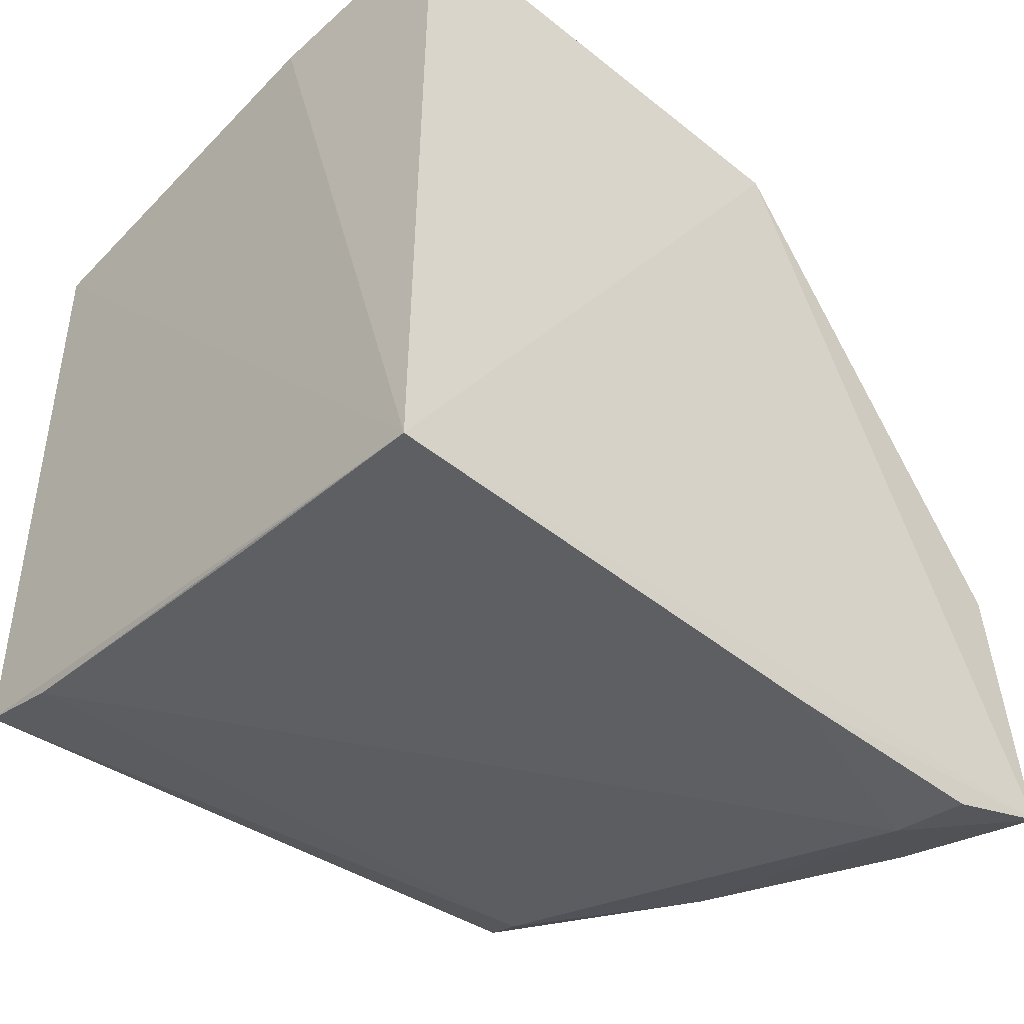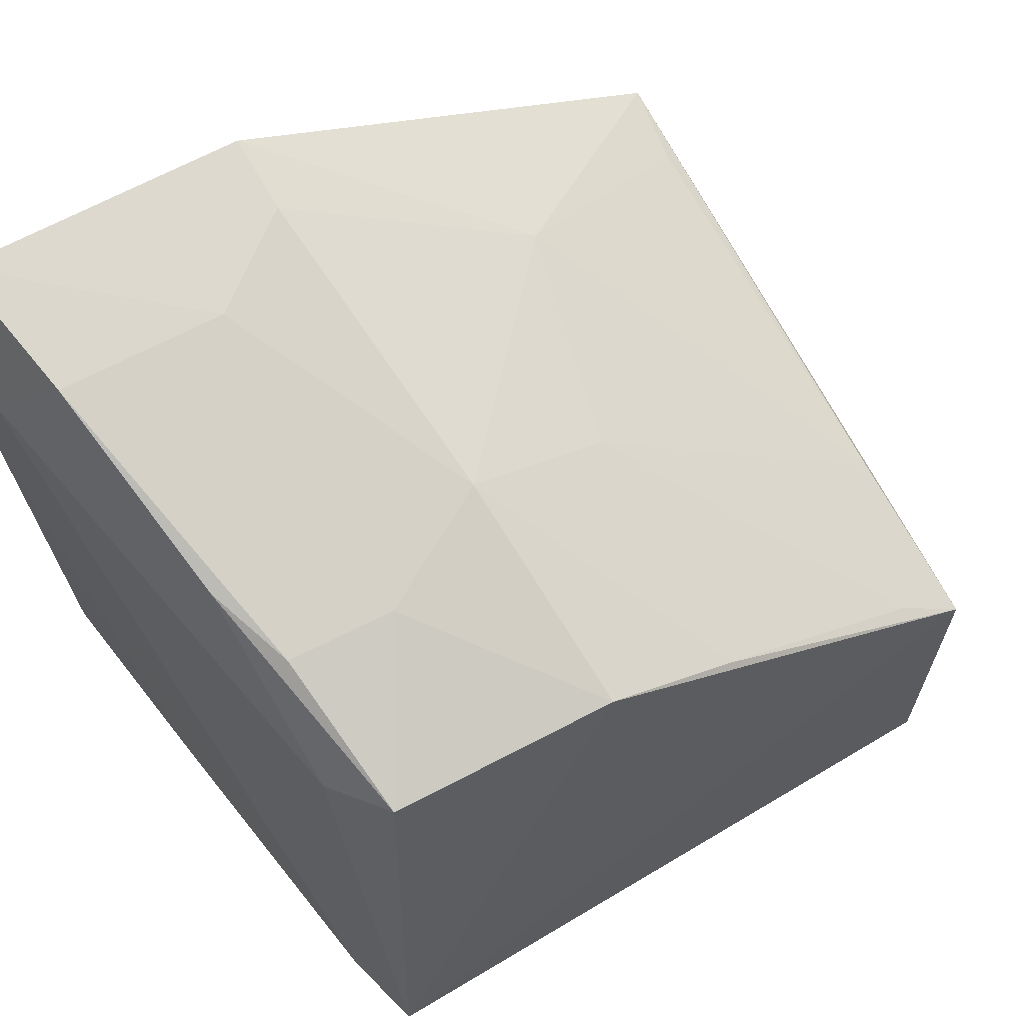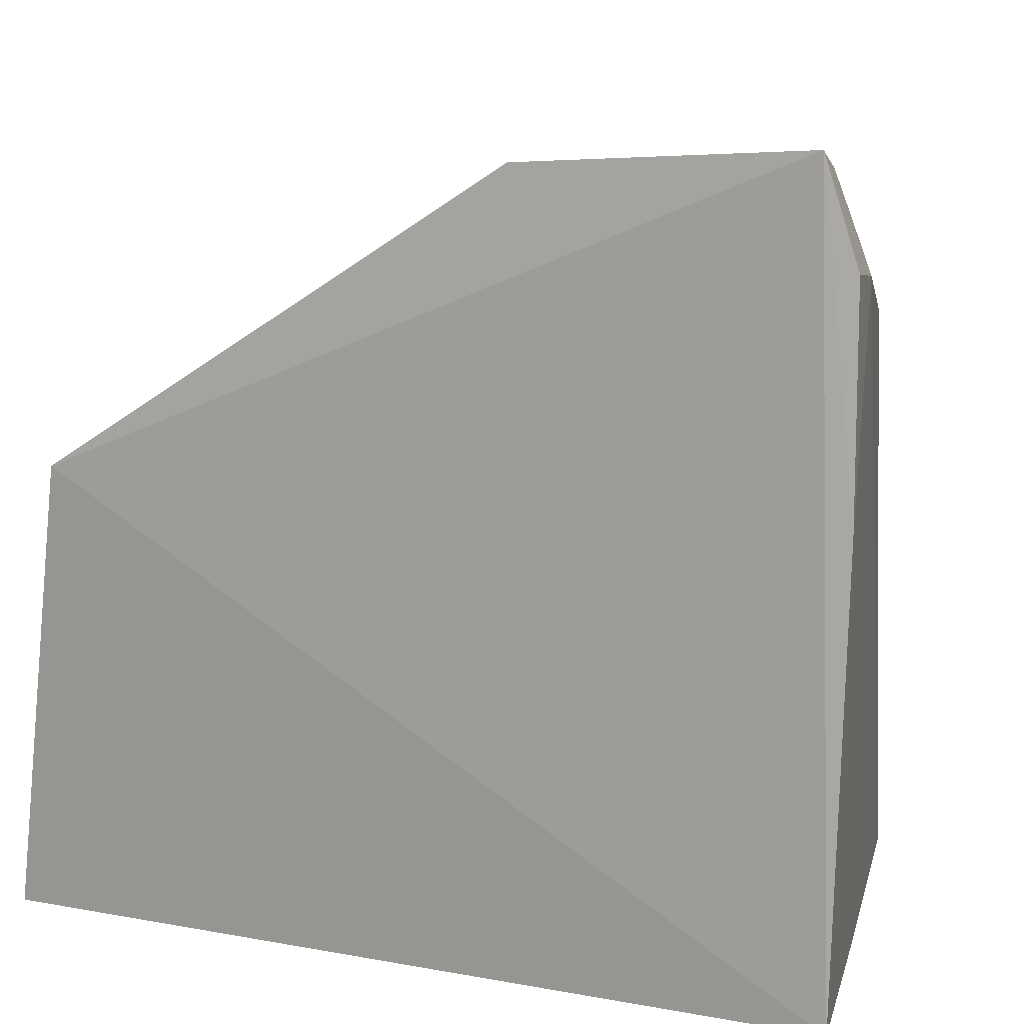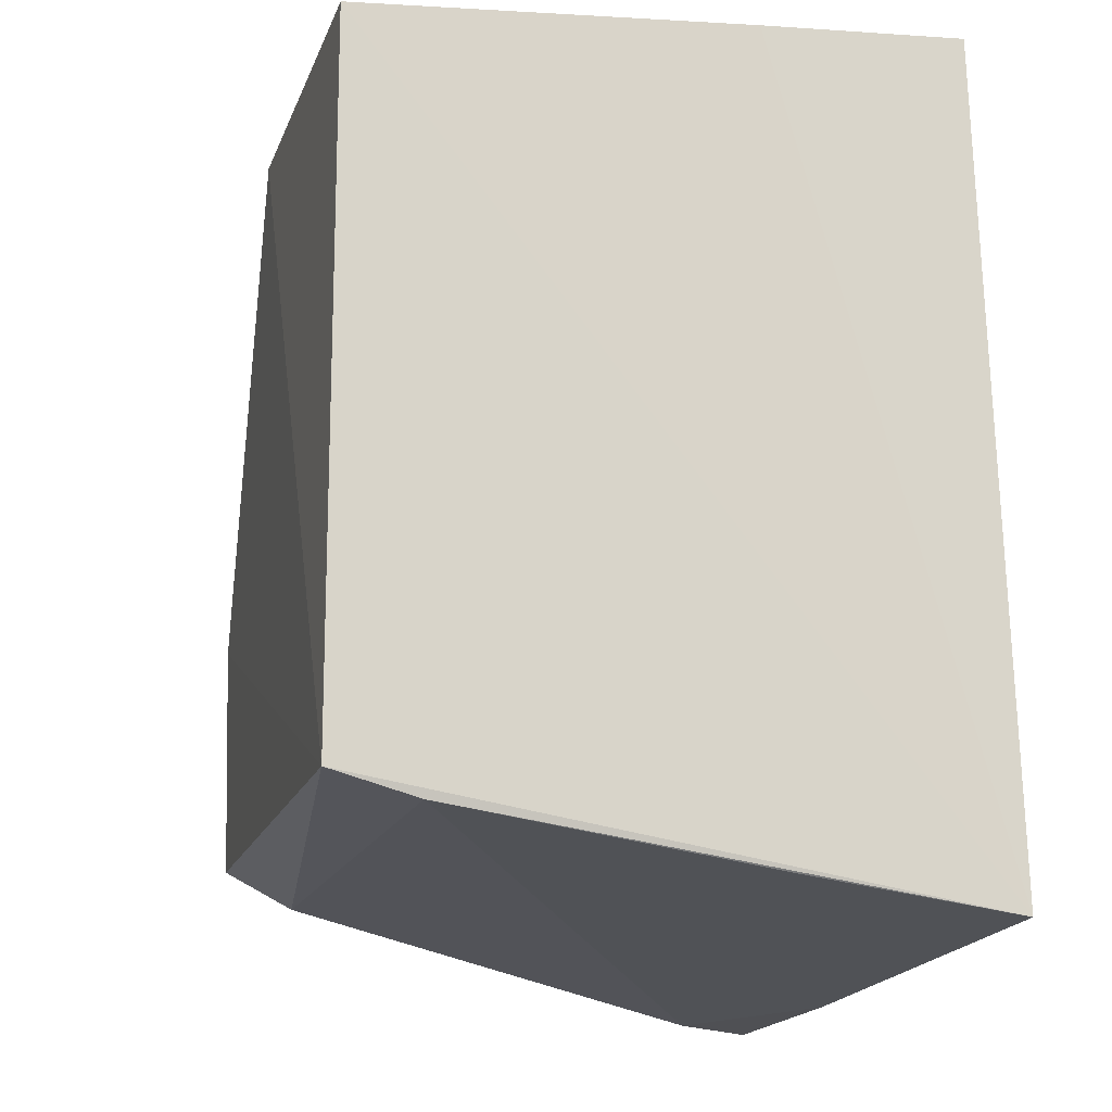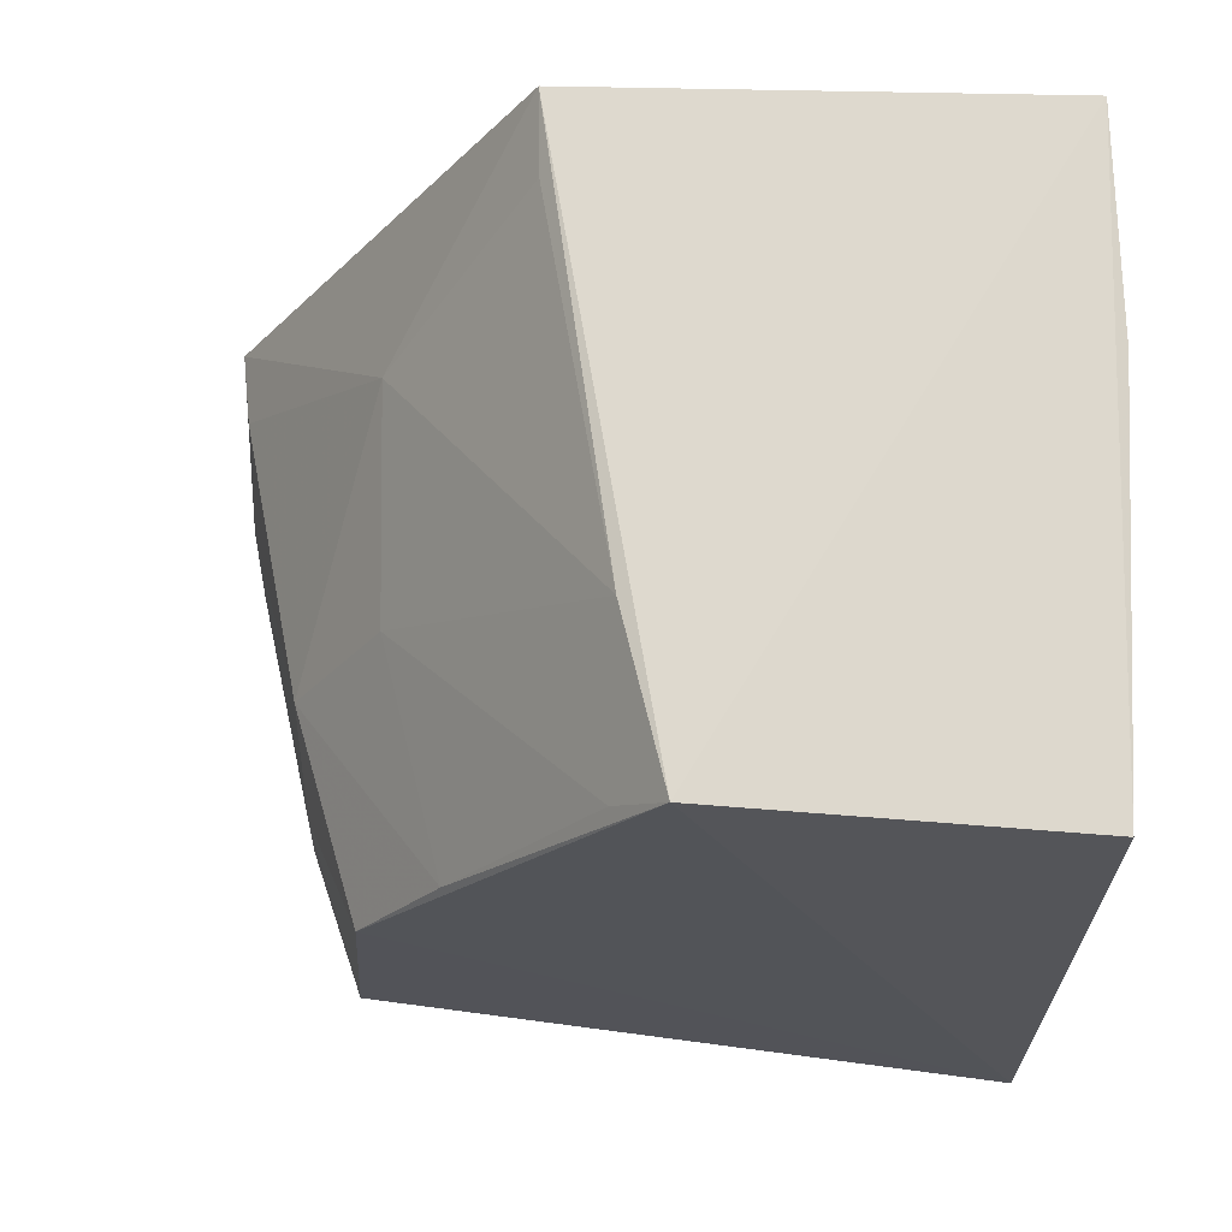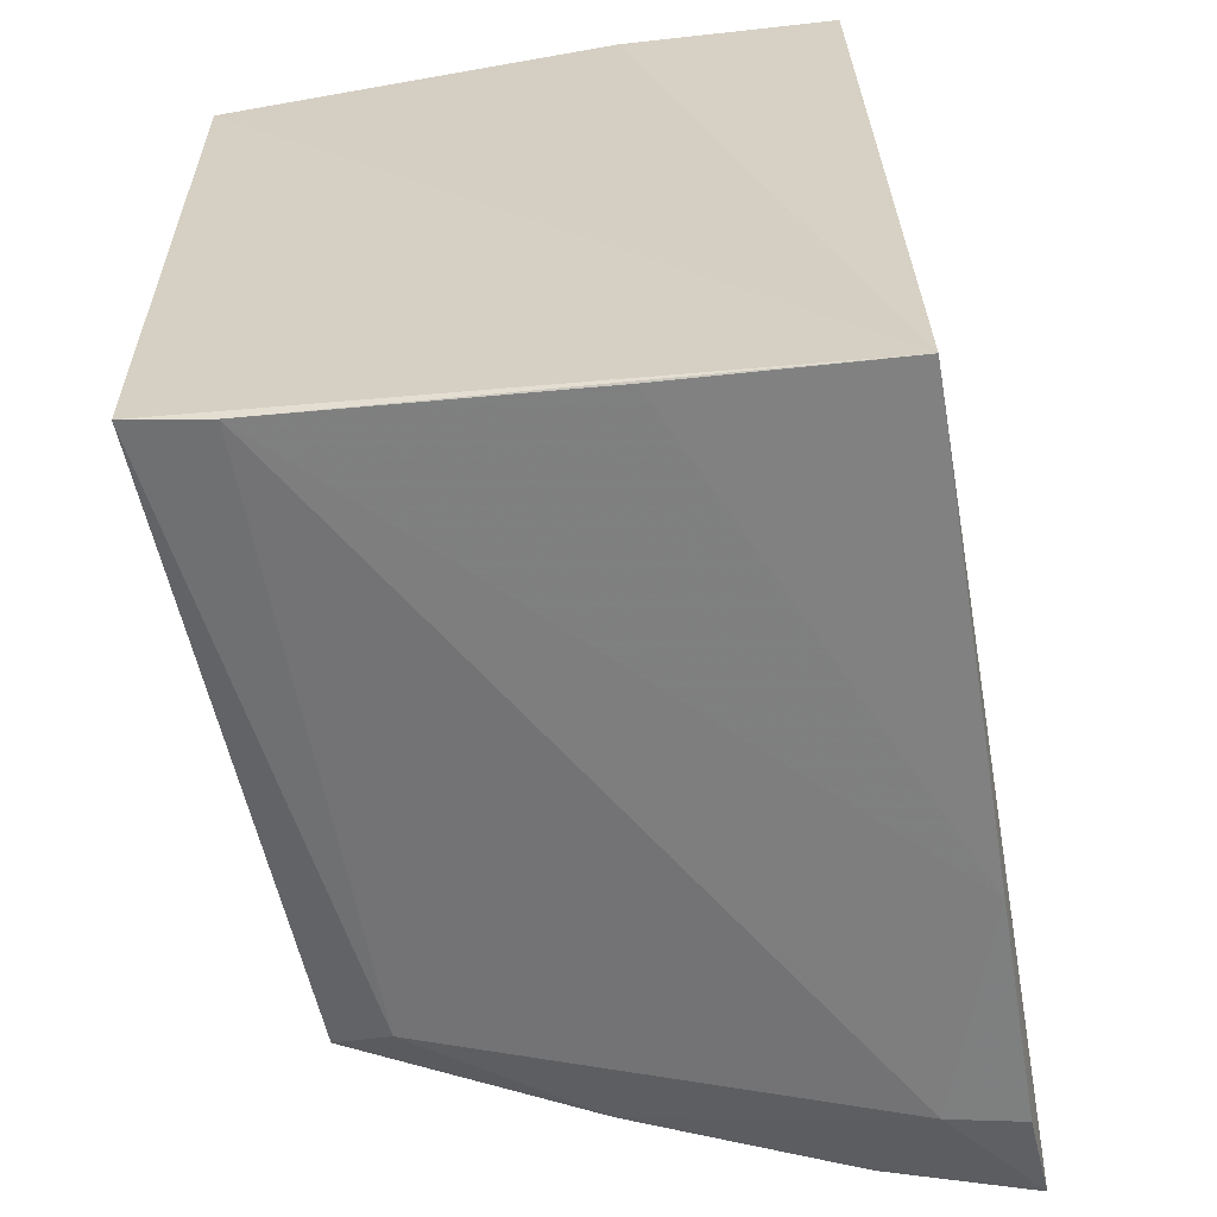
<metadata>
{"format":"obj","ext":"obj","renderer":"f3d","projection":"perspective","resolution":1024,"background":"white","views":[{"elev":-46.2,"azim":47.6,"up":"+Z"},{"elev":66.4,"azim":-121.4,"up":"+Y"},{"elev":12.4,"azim":110.2,"up":"+Y"},{"elev":-18.0,"azim":-17.2,"up":"+Z"},{"elev":64.9,"azim":-86.5,"up":"+Z"},{"elev":-61.1,"azim":9.0,"up":"+Z"}]}
</metadata>
<code>
v -0.05751 0.02552 0.03985
v -0.05908 0.002954 0.04332
v -0.05849 0.002242 0.002436
v -0.06177 0.03554 0.00217
v -0.08843 0.01851 0.03977
v -0.05779 0.04108 0.003457
v -0.08866 0.001729 0.03952
v -0.0582 0.03602 0.00189
v -0.07638 0.03565 0.01858
v -0.06958 0.001994 0.04174
v -0.0583 0.02501 0.001863
v -0.06523 0.03201 0.02873
v -0.08671 0.03248 0.00828
v -0.08436 0.002207 0.005661
v -0.0759 0.03128 0.02576
v -0.08014 0.02096 0.03952
v -0.05795 0.04021 0.01725
v -0.07929 0.03551 0.007437
v -0.07521 0.03647 0.006002
v -0.08847 0.002059 0.006651
v -0.08718 0.03176 0.01927
v -0.06904 0.002304 0.00369
v -0.08731 0.02772 0.02595
v -0.06149 0.02523 0.03919
v -0.06502 0.03942 0.01257
v -0.0616 0.03958 0.01725
v -0.06476 0.03982 0.004592
v -0.08364 0.03114 0.00637
v -0.07959 0.03529 0.01255
v -0.08752 0.02081 0.03669
f 1 2 3
f 5 2 1
f 6 1 3
f 7 2 5
f 8 4 6
f 10 7 3
f 10 3 2
f 10 2 7
f 11 8 6
f 11 6 3
f 11 4 8
f 14 4 11
f 15 12 9
f 16 5 1
f 16 12 15
f 17 12 1
f 17 1 6
f 19 13 18
f 20 7 5
f 20 14 3
f 20 3 7
f 21 20 5
f 21 13 20
f 22 14 11
f 22 11 3
f 22 3 14
f 23 15 9
f 23 21 5
f 23 9 21
f 24 16 1
f 24 1 12
f 24 12 16
f 25 17 6
f 26 9 12
f 26 12 17
f 26 25 9
f 26 17 25
f 27 6 4
f 27 4 19
f 27 19 18
f 27 25 6
f 28 19 4
f 28 13 19
f 28 20 13
f 28 4 14
f 28 14 20
f 29 18 13
f 29 13 21
f 29 21 9
f 29 9 25
f 29 27 18
f 29 25 27
f 30 23 5
f 30 15 23
f 30 16 15
f 30 5 16

</code>
